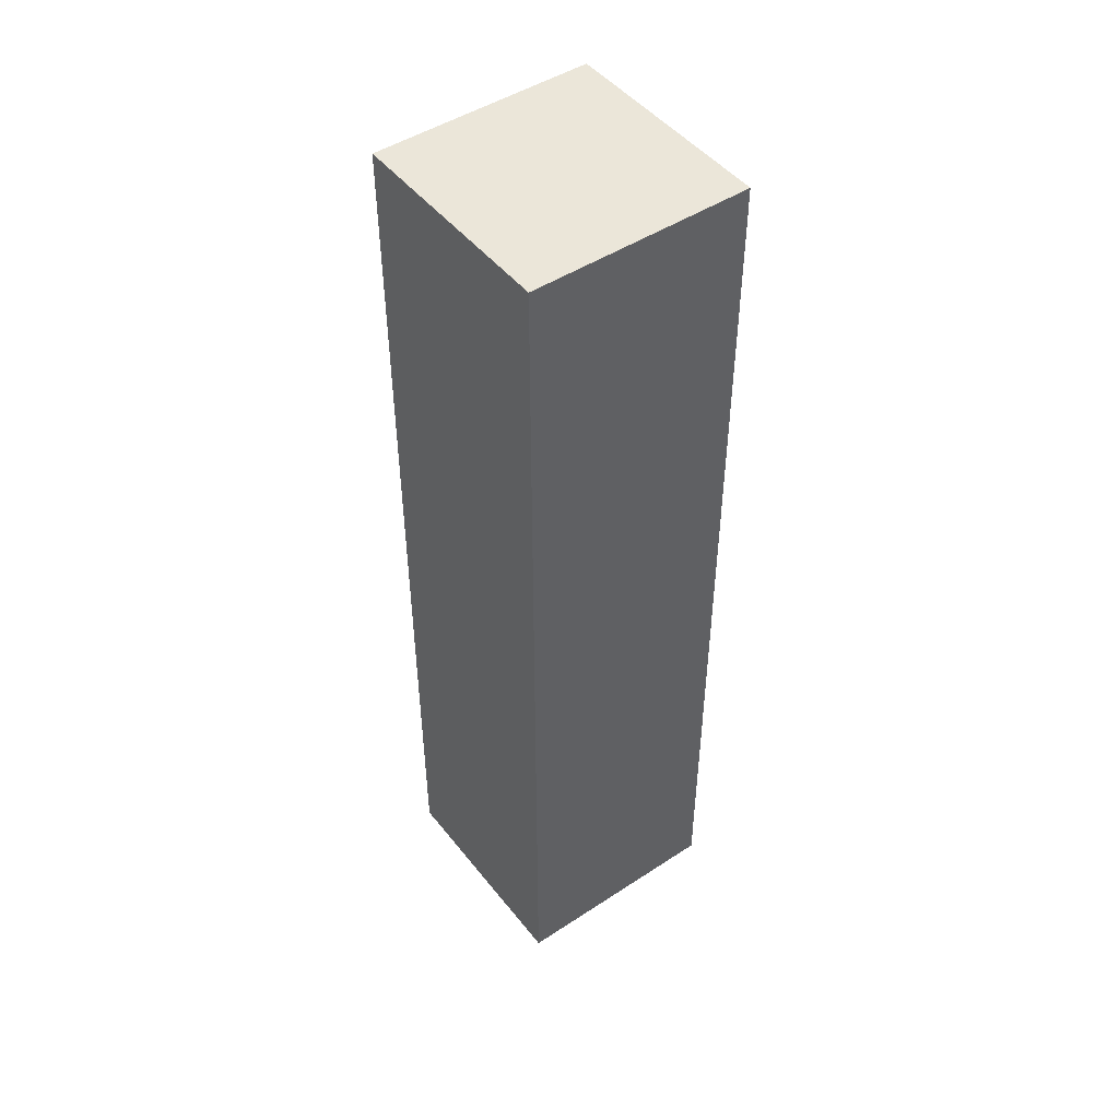
<metadata>
{"format":"obj","ext":"obj","renderer":"f3d","projection":"perspective","resolution":1024,"background":"white","views":[{"elev":47.7,"azim":143.6,"up":"+Y"}]}
</metadata>
<code>
v -0.2223 -0.9494 -0.2218
v 0.2223 -0.9494 -0.2218
v -0.2223 -0.9494 0.2218
v 0.2223 -0.9494 0.2218
v -0.2223 0.9494 -0.2218
v 0.2223 0.9494 -0.2218
v -0.2223 0.9494 0.2218
v 0.2223 0.9494 0.2218
v 0 0.9494 0
v 0.2223 0.9494 0
v 0 0.9494 -0.2218
v -0.2223 0.9494 0
v 0 0.9494 0.2218
v -0.2223 -0.9494 0
v -0.2223 0 0
v -0.2223 0 -0.2218
v -0.2223 0 0.2218
v 0 -0.9494 -0.2218
v 0 -0.9494 0
v 0.2223 -0.9494 0
v 0 -0.9494 0.2218
v 0.2223 0 -0.2218
v 0.2223 0 0
v 0.2223 0 0.2218
v 0 0 0.2218
v 0 0 -0.2218
v -0.1112 0.9494 -0.1109
v 0 0.9494 -0.1109
v -0.1112 0.9494 -0.2218
v 0.1112 0.9494 0.1109
v 0.2223 0.9494 0.1109
v 0.1112 0.9494 0
v 0.2223 0.9494 -0.1109
v 0.1112 0.9494 -0.2218
v 0.1112 0.9494 -0.1109
v -0.2223 0.9494 -0.1109
v -0.1112 0.9494 0
v -0.2223 0.9494 0.1109
v -0.1112 0.9494 0.2218
v -0.1112 0.9494 0.1109
v 0.1112 0.9494 0.2218
v 0 0.9494 0.1109
v -0.2223 -0.9494 -0.1109
v -0.2223 -0.4747 -0.1109
v -0.2223 -0.4747 -0.2218
v -0.2223 -0.9494 0.1109
v -0.2223 -0.4747 0.1109
v -0.2223 -0.4747 0
v -0.2223 0.4747 -0.1109
v -0.2223 0.4747 -0.2218
v -0.2223 0 -0.1109
v -0.2223 -0.4747 0.2218
v -0.2223 0 0.1109
v -0.2223 0.4747 0.2218
v -0.2223 0.4747 0.1109
v -0.2223 0.4747 0
v -0.1112 -0.9494 -0.2218
v -0.1112 -0.9494 -0.1109
v 0.1112 -0.9494 -0.2218
v 0.1112 -0.9494 -0.1109
v 0 -0.9494 -0.1109
v -0.1112 -0.9494 0.1109
v -0.1112 -0.9494 0
v 0.2223 -0.9494 -0.1109
v 0.1112 -0.9494 0
v 0.2223 -0.9494 0.1109
v 0.1112 -0.9494 0.2218
v 0.1112 -0.9494 0.1109
v -0.1112 -0.9494 0.2218
v 0 -0.9494 0.1109
v 0.2223 -0.4747 -0.2218
v 0.2223 0 -0.1109
v 0.2223 -0.4747 -0.1109
v 0.2223 0.4747 -0.2218
v 0.2223 0.4747 -0.1109
v 0.2223 0.4747 0.1109
v 0.2223 0.4747 0
v 0.2223 -0.4747 0
v 0.2223 0.4747 0.2218
v 0.2223 0 0.1109
v 0.2223 -0.4747 0.2218
v 0.2223 -0.4747 0.1109
v 0 -0.4747 0.2218
v -0.1112 -0.4747 0.2218
v 0.1112 -0.4747 0.2218
v 0.1112 0.4747 0.2218
v 0.1112 0 0.2218
v -0.1112 0 0.2218
v 0 0.4747 0.2218
v -0.1112 0.4747 0.2218
v -0.1112 -0.4747 -0.2218
v -0.1112 0.4747 -0.2218
v -0.1112 0 -0.2218
v 0.1112 -0.4747 -0.2218
v 0 -0.4747 -0.2218
v 0.1112 0 -0.2218
v 0 0.4747 -0.2218
v 0.1112 0.4747 -0.2218
v -0.1667 0.9494 -0.1663
v -0.1112 0.9494 -0.1663
v -0.1667 0.9494 -0.2218
v -0.05558 0.9494 -0.05545
v 0 0.9494 -0.05545
v -0.05558 0.9494 -0.1109
v 0 0.9494 -0.1663
v -0.05558 0.9494 -0.2218
v -0.05558 0.9494 -0.1663
v 0.05558 0.9494 0.05545
v 0.1112 0.9494 0.05545
v 0.05558 0.9494 0
v 0.1667 0.9494 0.1663
v 0.2223 0.9494 0.1663
v 0.1667 0.9494 0.1109
v 0.2223 0.9494 0.05545
v 0.1667 0.9494 0
v 0.1667 0.9494 0.05545
v 0.2223 0.9494 -0.05545
v 0.1667 0.9494 -0.1109
v 0.1667 0.9494 -0.05545
v 0.2223 0.9494 -0.1663
v 0.1667 0.9494 -0.2218
v 0.1667 0.9494 -0.1663
v 0.05558 0.9494 -0.2218
v 0.05558 0.9494 -0.1663
v 0.1112 0.9494 -0.1663
v 0.05558 0.9494 -0.05545
v 0.1112 0.9494 -0.05545
v 0.05558 0.9494 -0.1109
v -0.2223 0.9494 -0.1663
v -0.1667 0.9494 -0.1109
v -0.2223 0.9494 -0.05545
v -0.1667 0.9494 0
v -0.1667 0.9494 -0.05545
v -0.05558 0.9494 0
v -0.1112 0.9494 -0.05545
v -0.2223 0.9494 0.05545
v -0.1667 0.9494 0.1109
v -0.1667 0.9494 0.05545
v -0.2223 0.9494 0.1663
v -0.1667 0.9494 0.2218
v -0.1667 0.9494 0.1663
v -0.05558 0.9494 0.2218
v -0.05558 0.9494 0.1663
v -0.1112 0.9494 0.1663
v 0.05558 0.9494 0.2218
v 0.05558 0.9494 0.1663
v 0 0.9494 0.1663
v 0.1667 0.9494 0.2218
v 0.1112 0.9494 0.1663
v 0 0.9494 0.05545
v 0.05558 0.9494 0.1109
v -0.1112 0.9494 0.05545
v -0.05558 0.9494 0.1109
v -0.05558 0.9494 0.05545
v -0.2223 -0.9494 -0.1663
v -0.2223 -0.7121 -0.1663
v -0.2223 -0.7121 -0.2218
v -0.2223 -0.9494 -0.05545
v -0.2223 -0.7121 -0.05545
v -0.2223 -0.7121 -0.1109
v -0.2223 -0.2374 -0.1663
v -0.2223 -0.2374 -0.2218
v -0.2223 -0.4747 -0.1663
v -0.2223 -0.9494 0.05545
v -0.2223 -0.7121 0.05545
v -0.2223 -0.7121 0
v -0.2223 -0.9494 0.1663
v -0.2223 -0.7121 0.1663
v -0.2223 -0.7121 0.1109
v -0.2223 -0.2374 0.05545
v -0.2223 -0.2374 0
v -0.2223 -0.4747 0.05545
v -0.2223 0.2374 -0.05545
v -0.2223 0.2374 -0.1109
v -0.2223 0 -0.05545
v -0.2223 0.7121 -0.1663
v -0.2223 0.7121 -0.2218
v -0.2223 0.4747 -0.1663
v -0.2223 0.2374 -0.2218
v -0.2223 0 -0.1663
v -0.2223 0.2374 -0.1663
v -0.2223 -0.4747 -0.05545
v -0.2223 -0.2374 -0.05545
v -0.2223 -0.2374 -0.1109
v -0.2223 -0.7121 0.2218
v -0.2223 -0.4747 0.1663
v -0.2223 -0.2374 0.2218
v -0.2223 0 0.1663
v -0.2223 -0.2374 0.1663
v -0.2223 0 0.05545
v -0.2223 -0.2374 0.1109
v -0.2223 0.2374 0.2218
v -0.2223 0.4747 0.1663
v -0.2223 0.2374 0.1663
v -0.2223 0.7121 0.2218
v -0.2223 0.7121 0.1663
v -0.2223 0.7121 0.05545
v -0.2223 0.7121 0.1109
v -0.2223 0.7121 -0.05545
v -0.2223 0.7121 0
v -0.2223 0.7121 -0.1109
v -0.2223 0.2374 0
v -0.2223 0.4747 -0.05545
v -0.2223 0.2374 0.1109
v -0.2223 0.4747 0.05545
v -0.2223 0.2374 0.05545
v -0.1667 -0.9494 -0.2218
v -0.1667 -0.9494 -0.1663
v -0.05558 -0.9494 -0.2218
v -0.05558 -0.9494 -0.1663
v -0.1112 -0.9494 -0.1663
v -0.1667 -0.9494 -0.05545
v -0.1667 -0.9494 -0.1109
v 0.05558 -0.9494 -0.2218
v 0.05558 -0.9494 -0.1663
v 0 -0.9494 -0.1663
v 0.1667 -0.9494 -0.2218
v 0.1667 -0.9494 -0.1663
v 0.1112 -0.9494 -0.1663
v 0.05558 -0.9494 -0.05545
v 0 -0.9494 -0.05545
v 0.05558 -0.9494 -0.1109
v -0.05558 -0.9494 0.05545
v -0.1112 -0.9494 0.05545
v -0.05558 -0.9494 0
v -0.1667 -0.9494 0.1663
v -0.1667 -0.9494 0.1109
v -0.1667 -0.9494 0
v -0.1667 -0.9494 0.05545
v -0.05558 -0.9494 -0.1109
v -0.05558 -0.9494 -0.05545
v -0.1112 -0.9494 -0.05545
v 0.2223 -0.9494 -0.1663
v 0.1667 -0.9494 -0.1109
v 0.2223 -0.9494 -0.05545
v 0.1667 -0.9494 0
v 0.1667 -0.9494 -0.05545
v 0.05558 -0.9494 0
v 0.1112 -0.9494 -0.05545
v 0.2223 -0.9494 0.05545
v 0.1667 -0.9494 0.1109
v 0.1667 -0.9494 0.05545
v 0.2223 -0.9494 0.1663
v 0.1667 -0.9494 0.2218
v 0.1667 -0.9494 0.1663
v 0.05558 -0.9494 0.2218
v 0.05558 -0.9494 0.1663
v 0.1112 -0.9494 0.1663
v -0.05558 -0.9494 0.2218
v -0.05558 -0.9494 0.1663
v 0 -0.9494 0.1663
v -0.1667 -0.9494 0.2218
v -0.1112 -0.9494 0.1663
v 0 -0.9494 0.05545
v -0.05558 -0.9494 0.1109
v 0.1112 -0.9494 0.05545
v 0.05558 -0.9494 0.1109
v 0.05558 -0.9494 0.05545
v 0.2223 -0.7121 -0.2218
v 0.2223 -0.4747 -0.1663
v 0.2223 -0.7121 -0.1663
v 0.2223 -0.2374 -0.2218
v 0.2223 0 -0.1663
v 0.2223 -0.2374 -0.1663
v 0.2223 0 -0.05545
v 0.2223 -0.2374 -0.05545
v 0.2223 -0.2374 -0.1109
v 0.2223 0.2374 -0.2218
v 0.2223 0.4747 -0.1663
v 0.2223 0.2374 -0.1663
v 0.2223 0.7121 -0.2218
v 0.2223 0.7121 -0.1663
v 0.2223 0.7121 -0.05545
v 0.2223 0.7121 -0.1109
v 0.2223 0.7121 0.05545
v 0.2223 0.7121 0
v 0.2223 0.7121 0.1663
v 0.2223 0.7121 0.1109
v 0.2223 0.2374 0.05545
v 0.2223 0.2374 0
v 0.2223 0.4747 0.05545
v 0.2223 0.2374 -0.1109
v 0.2223 0.4747 -0.05545
v 0.2223 0.2374 -0.05545
v 0.2223 -0.7121 -0.1109
v 0.2223 -0.2374 0
v 0.2223 -0.4747 -0.05545
v 0.2223 -0.7121 0
v 0.2223 -0.7121 -0.05545
v 0.2223 0.2374 0.1109
v 0.2223 0 0.05545
v 0.2223 0.7121 0.2218
v 0.2223 0.4747 0.1663
v 0.2223 0.2374 0.2218
v 0.2223 0 0.1663
v 0.2223 0.2374 0.1663
v 0.2223 -0.2374 0.2218
v 0.2223 -0.4747 0.1663
v 0.2223 -0.2374 0.1663
v 0.2223 -0.7121 0.2218
v 0.2223 -0.7121 0.1663
v 0.2223 -0.7121 0.05545
v 0.2223 -0.7121 0.1109
v 0.2223 -0.2374 0.05545
v 0.2223 -0.2374 0.1109
v 0.2223 -0.4747 0.05545
v -0.1112 -0.7121 0.2218
v -0.1667 -0.7121 0.2218
v 0 -0.7121 0.2218
v -0.05558 -0.7121 0.2218
v 0 -0.2374 0.2218
v -0.05558 -0.2374 0.2218
v -0.05558 -0.4747 0.2218
v 0.1112 -0.7121 0.2218
v 0.05558 -0.7121 0.2218
v 0.1667 -0.7121 0.2218
v 0.1667 -0.2374 0.2218
v 0.1667 -0.4747 0.2218
v 0.1667 0.2374 0.2218
v 0.1667 0 0.2218
v 0.1667 0.7121 0.2218
v 0.1667 0.4747 0.2218
v 0.05558 0.2374 0.2218
v 0.05558 0 0.2218
v 0.1112 0.2374 0.2218
v 0.05558 -0.4747 0.2218
v 0.1112 -0.2374 0.2218
v 0.05558 -0.2374 0.2218
v -0.1667 -0.4747 0.2218
v -0.05558 0 0.2218
v -0.1112 -0.2374 0.2218
v -0.1667 0 0.2218
v -0.1667 -0.2374 0.2218
v 0.05558 0.4747 0.2218
v 0 0.2374 0.2218
v 0.1112 0.7121 0.2218
v 0 0.7121 0.2218
v 0.05558 0.7121 0.2218
v -0.1112 0.7121 0.2218
v -0.05558 0.7121 0.2218
v -0.1667 0.7121 0.2218
v -0.1667 0.2374 0.2218
v -0.1667 0.4747 0.2218
v -0.05558 0.2374 0.2218
v -0.05558 0.4747 0.2218
v -0.1112 0.2374 0.2218
v -0.1667 -0.7121 -0.2218
v -0.1667 -0.2374 -0.2218
v -0.1667 -0.4747 -0.2218
v -0.05558 -0.7121 -0.2218
v -0.1112 -0.7121 -0.2218
v -0.1667 0.2374 -0.2218
v -0.1667 0 -0.2218
v -0.1667 0.7121 -0.2218
v -0.1667 0.4747 -0.2218
v -0.05558 0.2374 -0.2218
v -0.05558 0 -0.2218
v -0.1112 0.2374 -0.2218
v 0.05558 -0.2374 -0.2218
v 0.05558 -0.4747 -0.2218
v 0 -0.2374 -0.2218
v 0.1667 -0.7121 -0.2218
v 0.1112 -0.7121 -0.2218
v 0 -0.7121 -0.2218
v 0.05558 -0.7121 -0.2218
v -0.1112 -0.2374 -0.2218
v -0.05558 -0.2374 -0.2218
v -0.05558 -0.4747 -0.2218
v 0.1667 -0.4747 -0.2218
v 0.05558 0 -0.2218
v 0.1112 -0.2374 -0.2218
v 0.1667 0 -0.2218
v 0.1667 -0.2374 -0.2218
v -0.05558 0.4747 -0.2218
v 0 0.2374 -0.2218
v -0.1112 0.7121 -0.2218
v 0 0.7121 -0.2218
v -0.05558 0.7121 -0.2218
v 0.1112 0.7121 -0.2218
v 0.05558 0.7121 -0.2218
v 0.1667 0.7121 -0.2218
v 0.1667 0.2374 -0.2218
v 0.1667 0.4747 -0.2218
v 0.05558 0.2374 -0.2218
v 0.05558 0.4747 -0.2218
v 0.1112 0.2374 -0.2218
f 5 99 101
f 99 27 100
f 100 29 101
f 99 100 101
f 27 102 104
f 102 9 103
f 103 28 104
f 102 103 104
f 28 105 107
f 105 11 106
f 106 29 107
f 105 106 107
f 27 104 100
f 104 28 107
f 107 29 100
f 104 107 100
f 9 108 110
f 108 30 109
f 109 32 110
f 108 109 110
f 30 111 113
f 111 8 112
f 112 31 113
f 111 112 113
f 31 114 116
f 114 10 115
f 115 32 116
f 114 115 116
f 30 113 109
f 113 31 116
f 116 32 109
f 113 116 109
f 10 117 119
f 117 33 118
f 118 35 119
f 117 118 119
f 33 120 122
f 120 6 121
f 121 34 122
f 120 121 122
f 34 123 125
f 123 11 124
f 124 35 125
f 123 124 125
f 33 122 118
f 122 34 125
f 125 35 118
f 122 125 118
f 9 110 103
f 110 32 126
f 126 28 103
f 110 126 103
f 32 115 127
f 115 10 119
f 119 35 127
f 115 119 127
f 35 124 128
f 124 11 105
f 105 28 128
f 124 105 128
f 32 127 126
f 127 35 128
f 128 28 126
f 127 128 126
f 5 129 99
f 129 36 130
f 130 27 99
f 129 130 99
f 36 131 133
f 131 12 132
f 132 37 133
f 131 132 133
f 37 134 135
f 134 9 102
f 102 27 135
f 134 102 135
f 36 133 130
f 133 37 135
f 135 27 130
f 133 135 130
f 12 136 138
f 136 38 137
f 137 40 138
f 136 137 138
f 38 139 141
f 139 7 140
f 140 39 141
f 139 140 141
f 39 142 144
f 142 13 143
f 143 40 144
f 142 143 144
f 38 141 137
f 141 39 144
f 144 40 137
f 141 144 137
f 13 145 147
f 145 41 146
f 146 42 147
f 145 146 147
f 41 148 149
f 148 8 111
f 111 30 149
f 148 111 149
f 30 108 151
f 108 9 150
f 150 42 151
f 108 150 151
f 41 149 146
f 149 30 151
f 151 42 146
f 149 151 146
f 12 138 132
f 138 40 152
f 152 37 132
f 138 152 132
f 40 143 153
f 143 13 147
f 147 42 153
f 143 147 153
f 42 150 154
f 150 9 134
f 134 37 154
f 150 134 154
f 40 153 152
f 153 42 154
f 154 37 152
f 153 154 152
f 1 155 157
f 155 43 156
f 156 45 157
f 155 156 157
f 43 158 160
f 158 14 159
f 159 44 160
f 158 159 160
f 44 161 163
f 161 16 162
f 162 45 163
f 161 162 163
f 43 160 156
f 160 44 163
f 163 45 156
f 160 163 156
f 14 164 166
f 164 46 165
f 165 48 166
f 164 165 166
f 46 167 169
f 167 3 168
f 168 47 169
f 167 168 169
f 47 170 172
f 170 15 171
f 171 48 172
f 170 171 172
f 46 169 165
f 169 47 172
f 172 48 165
f 169 172 165
f 15 173 175
f 173 49 174
f 174 51 175
f 173 174 175
f 49 176 178
f 176 5 177
f 177 50 178
f 176 177 178
f 50 179 181
f 179 16 180
f 180 51 181
f 179 180 181
f 49 178 174
f 178 50 181
f 181 51 174
f 178 181 174
f 14 166 159
f 166 48 182
f 182 44 159
f 166 182 159
f 48 171 183
f 171 15 175
f 175 51 183
f 171 175 183
f 51 180 184
f 180 16 161
f 161 44 184
f 180 161 184
f 48 183 182
f 183 51 184
f 184 44 182
f 183 184 182
f 3 185 168
f 185 52 186
f 186 47 168
f 185 186 168
f 52 187 189
f 187 17 188
f 188 53 189
f 187 188 189
f 53 190 191
f 190 15 170
f 170 47 191
f 190 170 191
f 52 189 186
f 189 53 191
f 191 47 186
f 189 191 186
f 17 192 194
f 192 54 193
f 193 55 194
f 192 193 194
f 54 195 196
f 195 7 139
f 139 38 196
f 195 139 196
f 38 136 198
f 136 12 197
f 197 55 198
f 136 197 198
f 54 196 193
f 196 38 198
f 198 55 193
f 196 198 193
f 12 131 200
f 131 36 199
f 199 56 200
f 131 199 200
f 36 129 201
f 129 5 176
f 176 49 201
f 129 176 201
f 49 173 203
f 173 15 202
f 202 56 203
f 173 202 203
f 36 201 199
f 201 49 203
f 203 56 199
f 201 203 199
f 17 194 188
f 194 55 204
f 204 53 188
f 194 204 188
f 55 197 205
f 197 12 200
f 200 56 205
f 197 200 205
f 56 202 206
f 202 15 190
f 190 53 206
f 202 190 206
f 55 205 204
f 205 56 206
f 206 53 204
f 205 206 204
f 1 207 155
f 207 57 208
f 208 43 155
f 207 208 155
f 57 209 211
f 209 18 210
f 210 58 211
f 209 210 211
f 58 212 213
f 212 14 158
f 158 43 213
f 212 158 213
f 57 211 208
f 211 58 213
f 213 43 208
f 211 213 208
f 18 214 216
f 214 59 215
f 215 61 216
f 214 215 216
f 59 217 219
f 217 2 218
f 218 60 219
f 217 218 219
f 60 220 222
f 220 19 221
f 221 61 222
f 220 221 222
f 59 219 215
f 219 60 222
f 222 61 215
f 219 222 215
f 19 223 225
f 223 62 224
f 224 63 225
f 223 224 225
f 62 226 227
f 226 3 167
f 167 46 227
f 226 167 227
f 46 164 229
f 164 14 228
f 228 63 229
f 164 228 229
f 62 227 224
f 227 46 229
f 229 63 224
f 227 229 224
f 18 216 210
f 216 61 230
f 230 58 210
f 216 230 210
f 61 221 231
f 221 19 225
f 225 63 231
f 221 225 231
f 63 228 232
f 228 14 212
f 212 58 232
f 228 212 232
f 61 231 230
f 231 63 232
f 232 58 230
f 231 232 230
f 2 233 218
f 233 64 234
f 234 60 218
f 233 234 218
f 64 235 237
f 235 20 236
f 236 65 237
f 235 236 237
f 65 238 239
f 238 19 220
f 220 60 239
f 238 220 239
f 64 237 234
f 237 65 239
f 239 60 234
f 237 239 234
f 20 240 242
f 240 66 241
f 241 68 242
f 240 241 242
f 66 243 245
f 243 4 244
f 244 67 245
f 243 244 245
f 67 246 248
f 246 21 247
f 247 68 248
f 246 247 248
f 66 245 241
f 245 67 248
f 248 68 241
f 245 248 241
f 21 249 251
f 249 69 250
f 250 70 251
f 249 250 251
f 69 252 253
f 252 3 226
f 226 62 253
f 252 226 253
f 62 223 255
f 223 19 254
f 254 70 255
f 223 254 255
f 69 253 250
f 253 62 255
f 255 70 250
f 253 255 250
f 20 242 236
f 242 68 256
f 256 65 236
f 242 256 236
f 68 247 257
f 247 21 251
f 251 70 257
f 247 251 257
f 70 254 258
f 254 19 238
f 238 65 258
f 254 238 258
f 68 257 256
f 257 70 258
f 258 65 256
f 257 258 256
f 2 259 261
f 259 71 260
f 260 73 261
f 259 260 261
f 71 262 264
f 262 22 263
f 263 72 264
f 262 263 264
f 72 265 267
f 265 23 266
f 266 73 267
f 265 266 267
f 71 264 260
f 264 72 267
f 267 73 260
f 264 267 260
f 22 268 270
f 268 74 269
f 269 75 270
f 268 269 270
f 74 271 272
f 271 6 120
f 120 33 272
f 271 120 272
f 33 117 274
f 117 10 273
f 273 75 274
f 117 273 274
f 74 272 269
f 272 33 274
f 274 75 269
f 272 274 269
f 10 114 276
f 114 31 275
f 275 77 276
f 114 275 276
f 31 112 278
f 112 8 277
f 277 76 278
f 112 277 278
f 76 279 281
f 279 23 280
f 280 77 281
f 279 280 281
f 31 278 275
f 278 76 281
f 281 77 275
f 278 281 275
f 22 270 263
f 270 75 282
f 282 72 263
f 270 282 263
f 75 273 283
f 273 10 276
f 276 77 283
f 273 276 283
f 77 280 284
f 280 23 265
f 265 72 284
f 280 265 284
f 75 283 282
f 283 77 284
f 284 72 282
f 283 284 282
f 2 261 233
f 261 73 285
f 285 64 233
f 261 285 233
f 73 266 287
f 266 23 286
f 286 78 287
f 266 286 287
f 78 288 289
f 288 20 235
f 235 64 289
f 288 235 289
f 73 287 285
f 287 78 289
f 289 64 285
f 287 289 285
f 23 279 291
f 279 76 290
f 290 80 291
f 279 290 291
f 76 277 293
f 277 8 292
f 292 79 293
f 277 292 293
f 79 294 296
f 294 24 295
f 295 80 296
f 294 295 296
f 76 293 290
f 293 79 296
f 296 80 290
f 293 296 290
f 24 297 299
f 297 81 298
f 298 82 299
f 297 298 299
f 81 300 301
f 300 4 243
f 243 66 301
f 300 243 301
f 66 240 303
f 240 20 302
f 302 82 303
f 240 302 303
f 81 301 298
f 301 66 303
f 303 82 298
f 301 303 298
f 23 291 286
f 291 80 304
f 304 78 286
f 291 304 286
f 80 295 305
f 295 24 299
f 299 82 305
f 295 299 305
f 82 302 306
f 302 20 288
f 288 78 306
f 302 288 306
f 80 305 304
f 305 82 306
f 306 78 304
f 305 306 304
f 3 252 308
f 252 69 307
f 307 84 308
f 252 307 308
f 69 249 310
f 249 21 309
f 309 83 310
f 249 309 310
f 83 311 313
f 311 25 312
f 312 84 313
f 311 312 313
f 69 310 307
f 310 83 313
f 313 84 307
f 310 313 307
f 21 246 315
f 246 67 314
f 314 85 315
f 246 314 315
f 67 244 316
f 244 4 300
f 300 81 316
f 244 300 316
f 81 297 318
f 297 24 317
f 317 85 318
f 297 317 318
f 67 316 314
f 316 81 318
f 318 85 314
f 316 318 314
f 24 294 320
f 294 79 319
f 319 87 320
f 294 319 320
f 79 292 322
f 292 8 321
f 321 86 322
f 292 321 322
f 86 323 325
f 323 25 324
f 324 87 325
f 323 324 325
f 79 322 319
f 322 86 325
f 325 87 319
f 322 325 319
f 21 315 309
f 315 85 326
f 326 83 309
f 315 326 309
f 85 317 327
f 317 24 320
f 320 87 327
f 317 320 327
f 87 324 328
f 324 25 311
f 311 83 328
f 324 311 328
f 85 327 326
f 327 87 328
f 328 83 326
f 327 328 326
f 3 308 185
f 308 84 329
f 329 52 185
f 308 329 185
f 84 312 331
f 312 25 330
f 330 88 331
f 312 330 331
f 88 332 333
f 332 17 187
f 187 52 333
f 332 187 333
f 84 331 329
f 331 88 333
f 333 52 329
f 331 333 329
f 25 323 335
f 323 86 334
f 334 89 335
f 323 334 335
f 86 321 336
f 321 8 148
f 148 41 336
f 321 148 336
f 41 145 338
f 145 13 337
f 337 89 338
f 145 337 338
f 86 336 334
f 336 41 338
f 338 89 334
f 336 338 334
f 13 142 340
f 142 39 339
f 339 90 340
f 142 339 340
f 39 140 341
f 140 7 195
f 195 54 341
f 140 195 341
f 54 192 343
f 192 17 342
f 342 90 343
f 192 342 343
f 39 341 339
f 341 54 343
f 343 90 339
f 341 343 339
f 25 335 330
f 335 89 344
f 344 88 330
f 335 344 330
f 89 337 345
f 337 13 340
f 340 90 345
f 337 340 345
f 90 342 346
f 342 17 332
f 332 88 346
f 342 332 346
f 89 345 344
f 345 90 346
f 346 88 344
f 345 346 344
f 1 157 207
f 157 45 347
f 347 57 207
f 157 347 207
f 45 162 349
f 162 16 348
f 348 91 349
f 162 348 349
f 91 350 351
f 350 18 209
f 209 57 351
f 350 209 351
f 45 349 347
f 349 91 351
f 351 57 347
f 349 351 347
f 16 179 353
f 179 50 352
f 352 93 353
f 179 352 353
f 50 177 355
f 177 5 354
f 354 92 355
f 177 354 355
f 92 356 358
f 356 26 357
f 357 93 358
f 356 357 358
f 50 355 352
f 355 92 358
f 358 93 352
f 355 358 352
f 26 359 361
f 359 94 360
f 360 95 361
f 359 360 361
f 94 362 363
f 362 2 217
f 217 59 363
f 362 217 363
f 59 214 365
f 214 18 364
f 364 95 365
f 214 364 365
f 94 363 360
f 363 59 365
f 365 95 360
f 363 365 360
f 16 353 348
f 353 93 366
f 366 91 348
f 353 366 348
f 93 357 367
f 357 26 361
f 361 95 367
f 357 361 367
f 95 364 368
f 364 18 350
f 350 91 368
f 364 350 368
f 93 367 366
f 367 95 368
f 368 91 366
f 367 368 366
f 2 362 259
f 362 94 369
f 369 71 259
f 362 369 259
f 94 359 371
f 359 26 370
f 370 96 371
f 359 370 371
f 96 372 373
f 372 22 262
f 262 71 373
f 372 262 373
f 94 371 369
f 371 96 373
f 373 71 369
f 371 373 369
f 26 356 375
f 356 92 374
f 374 97 375
f 356 374 375
f 92 354 376
f 354 5 101
f 101 29 376
f 354 101 376
f 29 106 378
f 106 11 377
f 377 97 378
f 106 377 378
f 92 376 374
f 376 29 378
f 378 97 374
f 376 378 374
f 11 123 380
f 123 34 379
f 379 98 380
f 123 379 380
f 34 121 381
f 121 6 271
f 271 74 381
f 121 271 381
f 74 268 383
f 268 22 382
f 382 98 383
f 268 382 383
f 34 381 379
f 381 74 383
f 383 98 379
f 381 383 379
f 26 375 370
f 375 97 384
f 384 96 370
f 375 384 370
f 97 377 385
f 377 11 380
f 380 98 385
f 377 380 385
f 98 382 386
f 382 22 372
f 372 96 386
f 382 372 386
f 97 385 384
f 385 98 386
f 386 96 384
f 385 386 384

</code>
